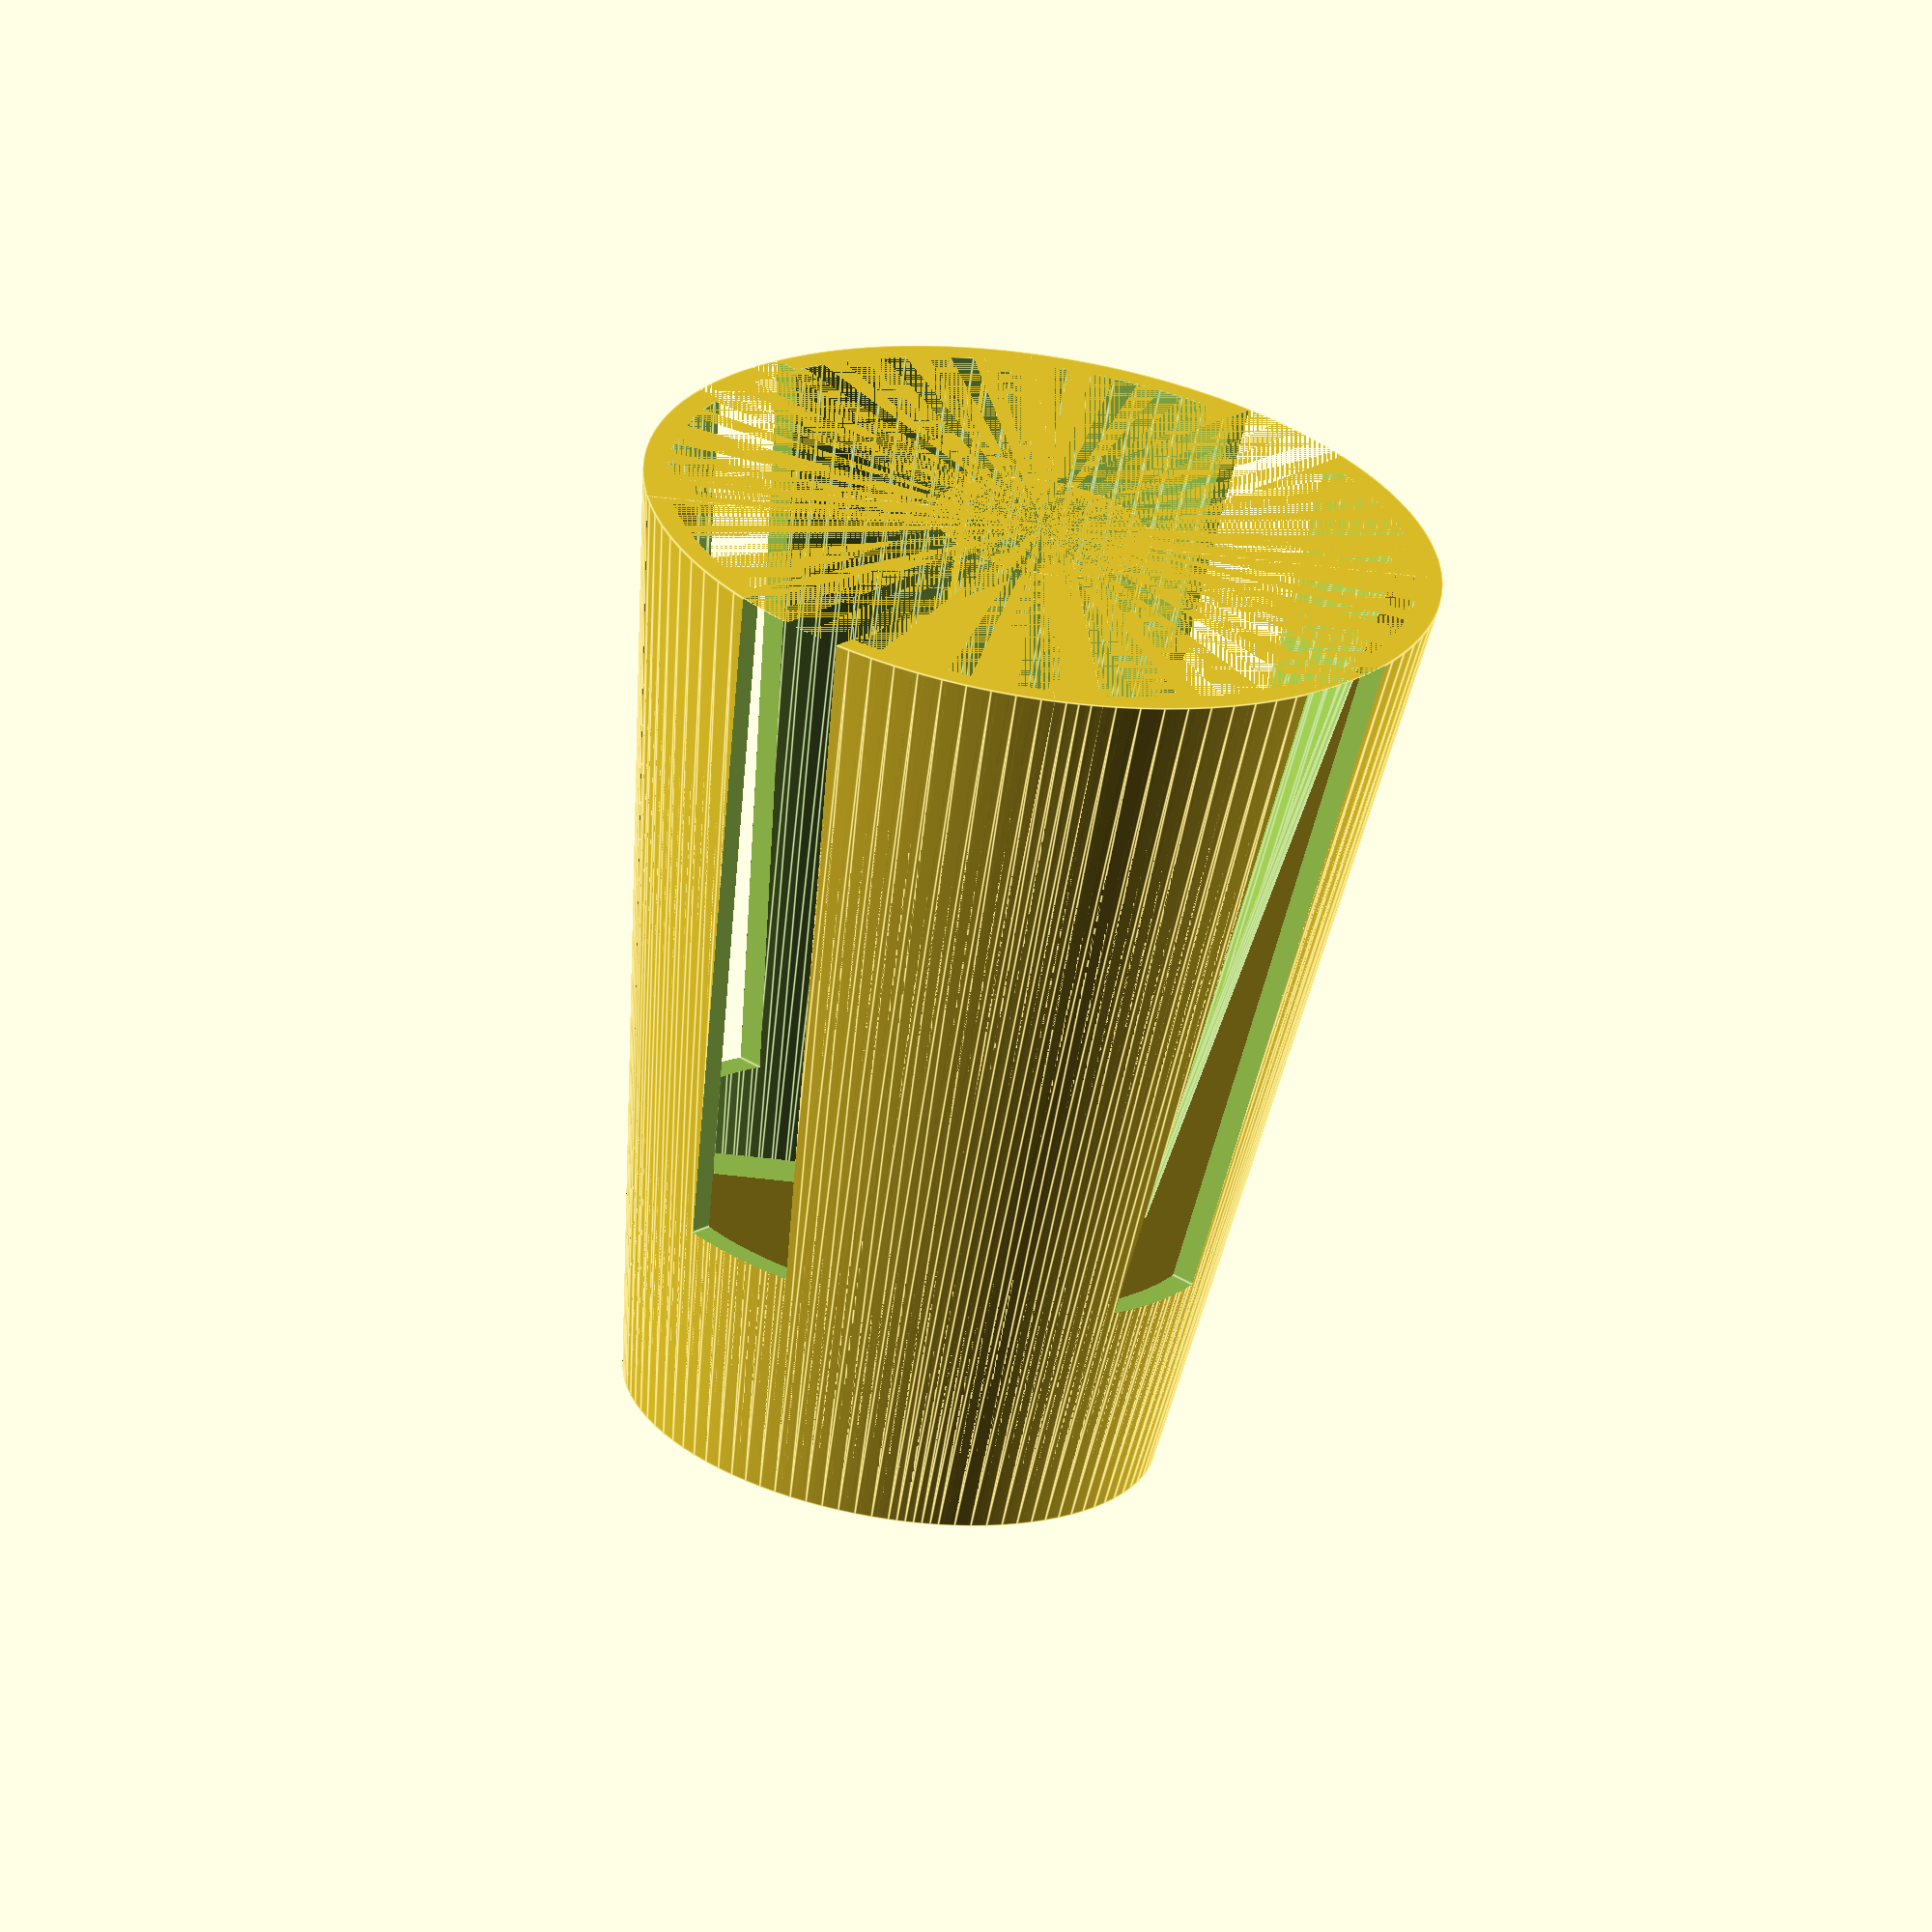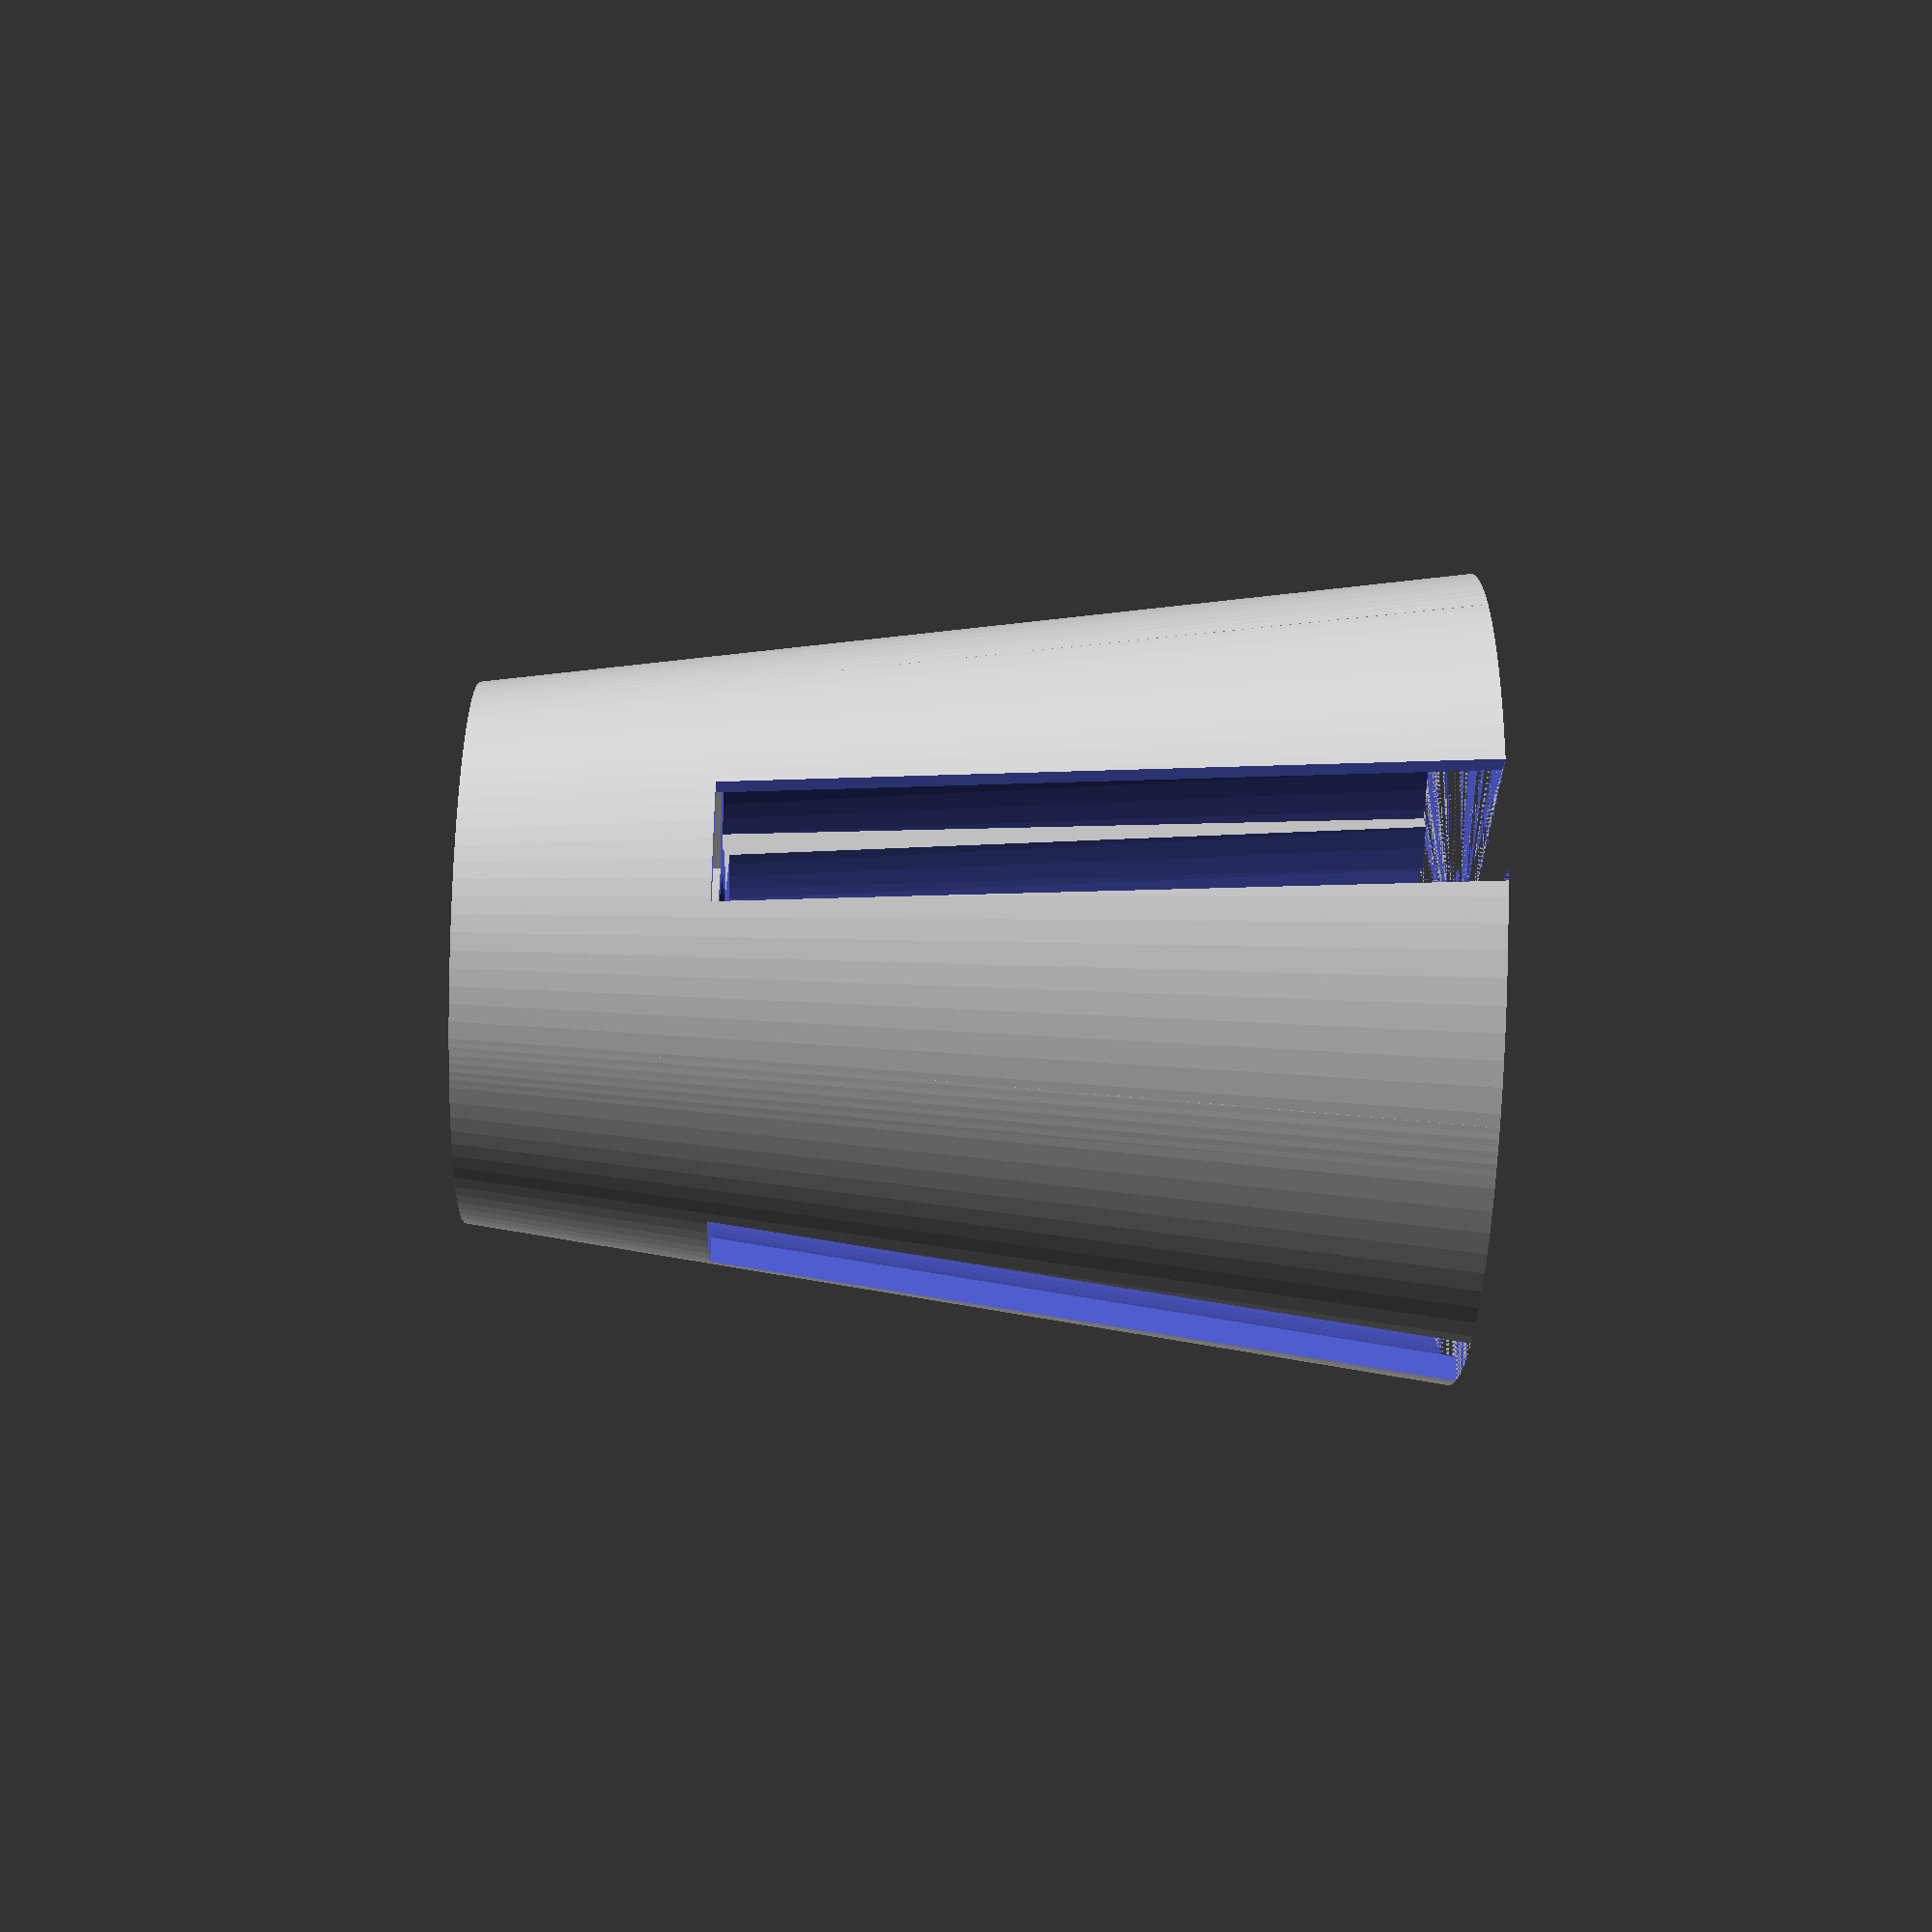
<openscad>

$fn=100;
d1 = 33;
d2 = 22;
d3 = 7;
h = 40;


//outer cylinder, with cutiot
difference() {
    difference(){
        cylinder(d1=d1, d2=d2, h = h);
        cylinder(d1=d1-2, d2=d2-2, h = h);
    }

    intersection(){
        hc=0.75*h;
        translate([0,0,hc/2]) union(){
            cube([d1,5,hc], center=true);
            rotate([0,0,90]) cube([d1,5,hc], center=true);    
        
        }
    }
}

// enforcement
rotate([0,0,45])
difference(){
    intersection(){
         difference() {
             union(){
                translate([0,0,h/2]) cube([d1,2,h], center=true);
                translate([0,0,h/2]) rotate([0,0,90]) cube([d1,2,h], center=true);
                cylinder(d=d3+2, h = h);
            }
            
            cylinder(d=d3, h = h);

        }
        cylinder(d1=d1, d2=d2, h = h);
    }
    union(){
        cylinder(d1=d1-4, d2=d2-4, h = h-10);
        //translate([0,0,h-2]) cylinder(d1=d3, d2=d2-2,h=2);
    }
}

//cap

translate([0,0,h-3]) 
difference(){
    cylinder(d1=d3+2, d2=d2,h=3);
    cylinder(d1=d3, d2=d2-2,h=3);
}
</openscad>
<views>
elev=64.8 azim=230.2 roll=171.0 proj=o view=edges
elev=240.9 azim=129.0 roll=91.8 proj=p view=wireframe
</views>
